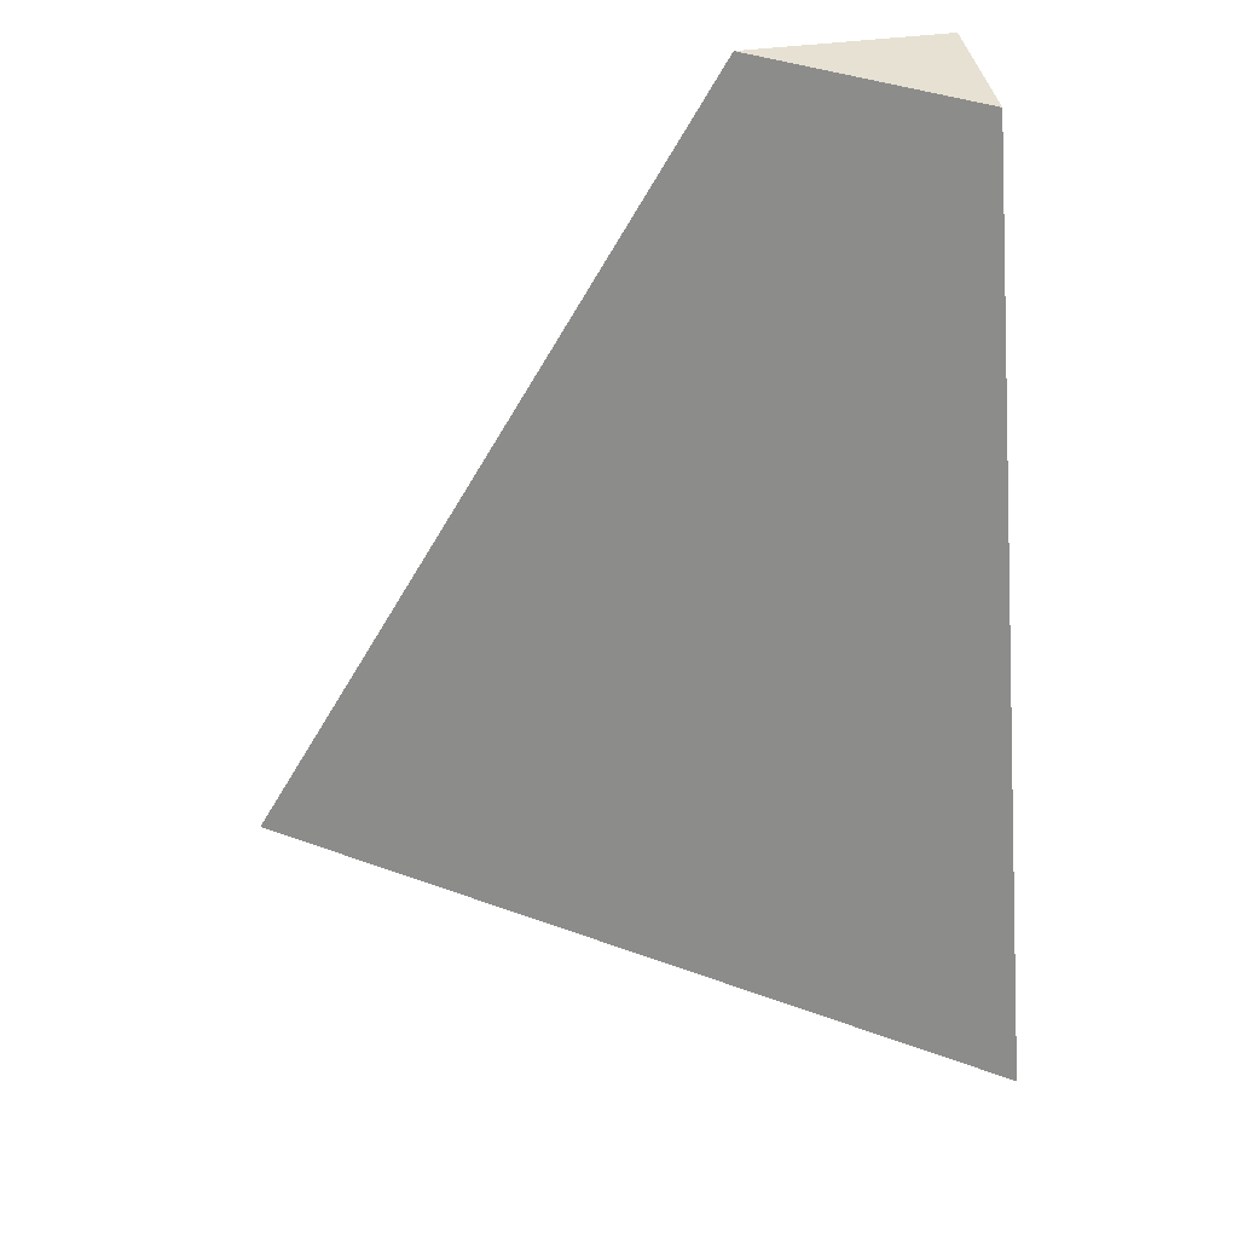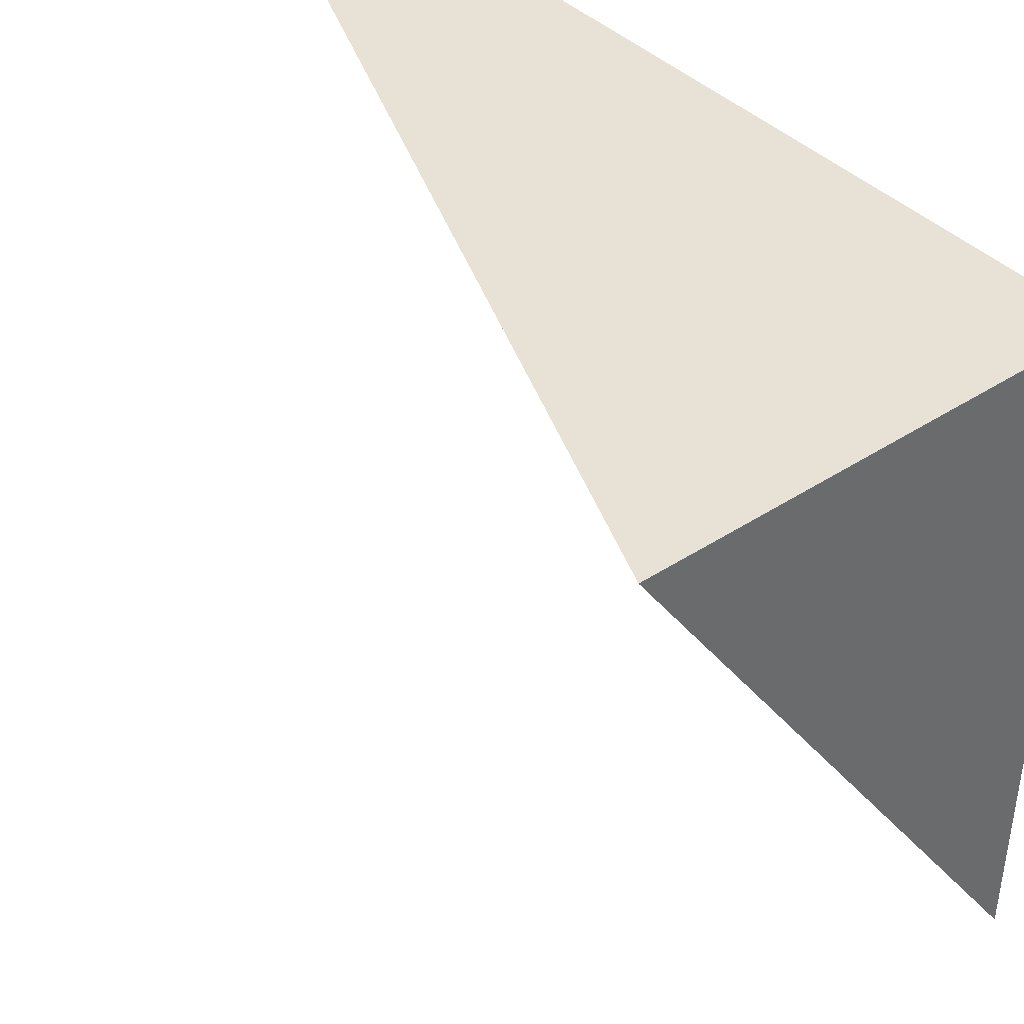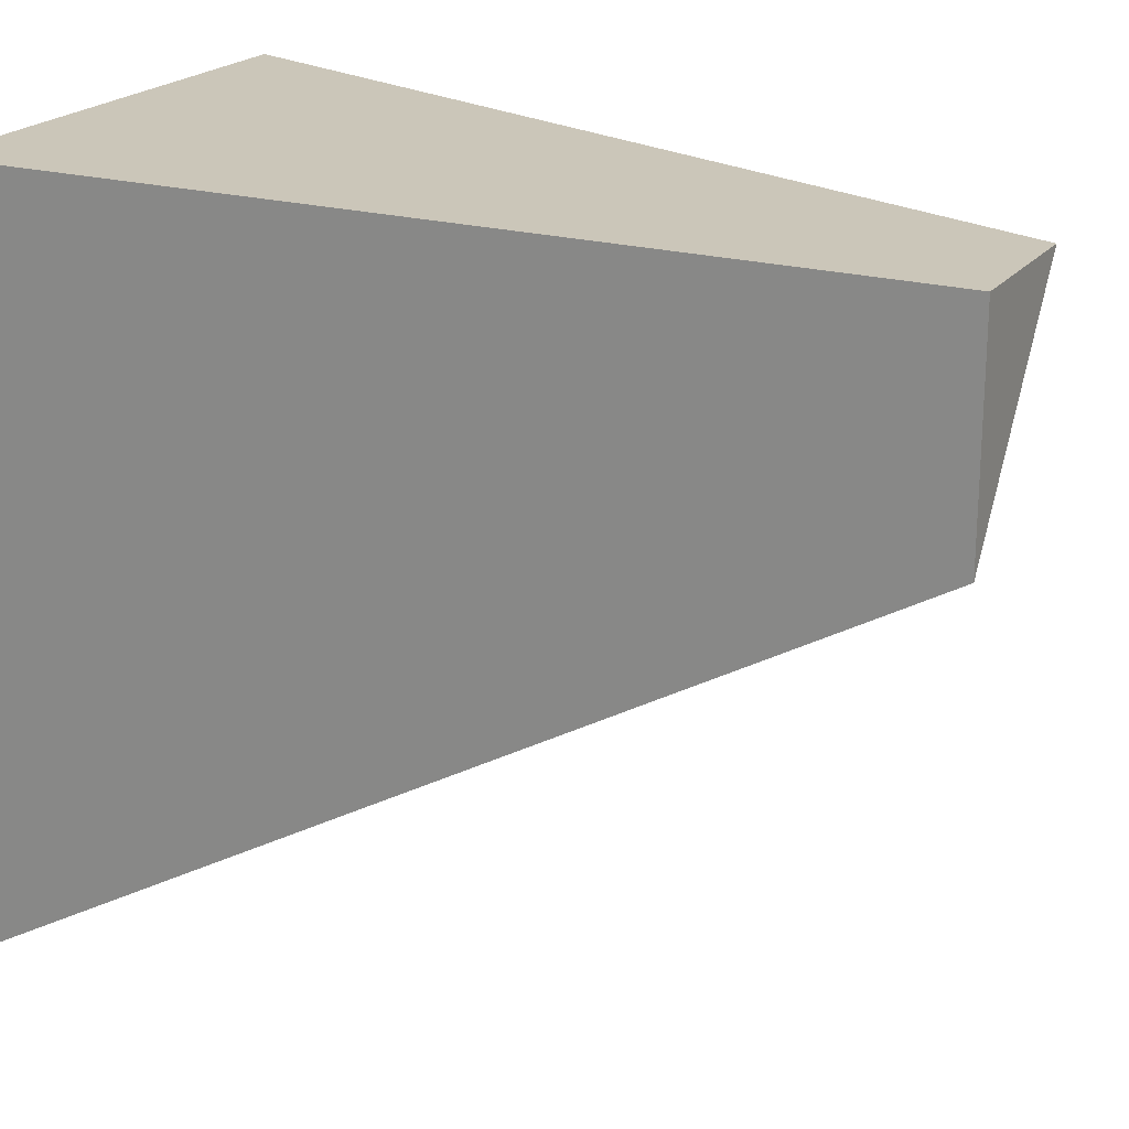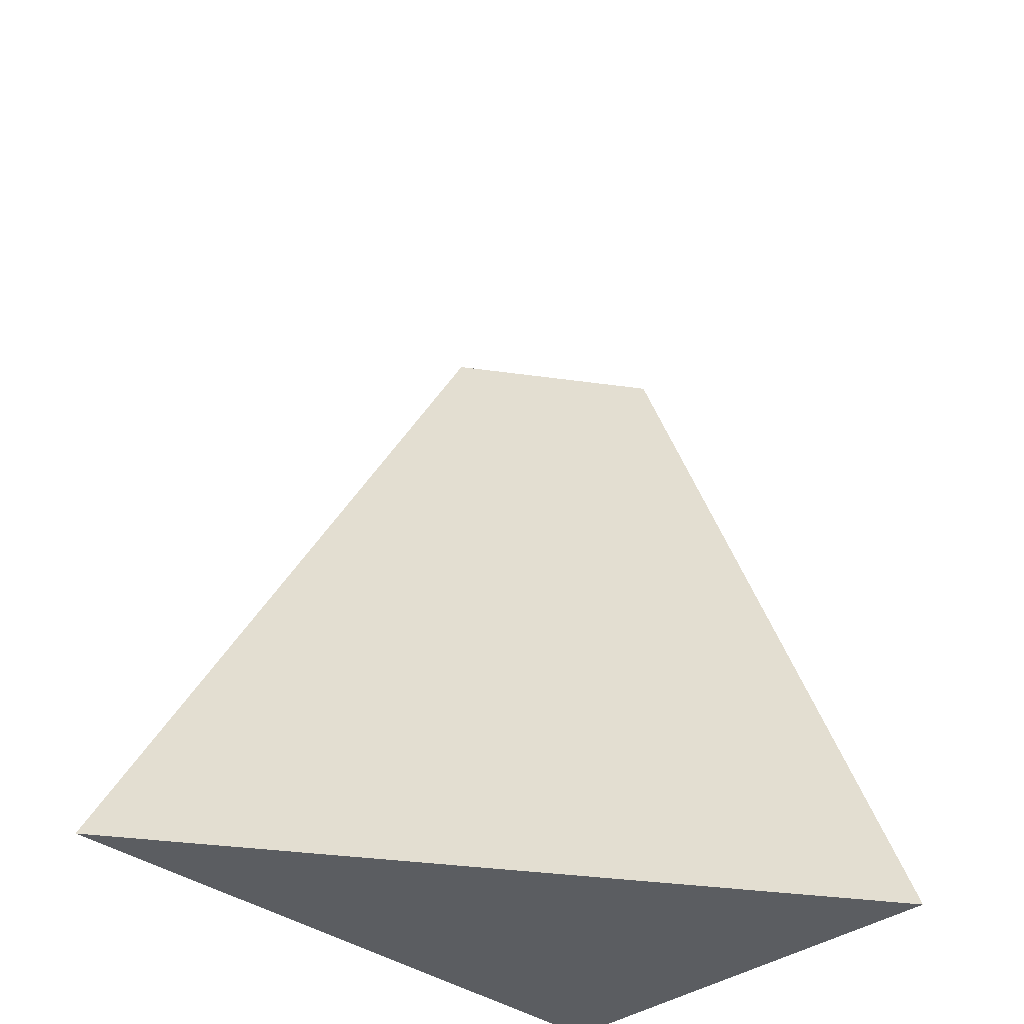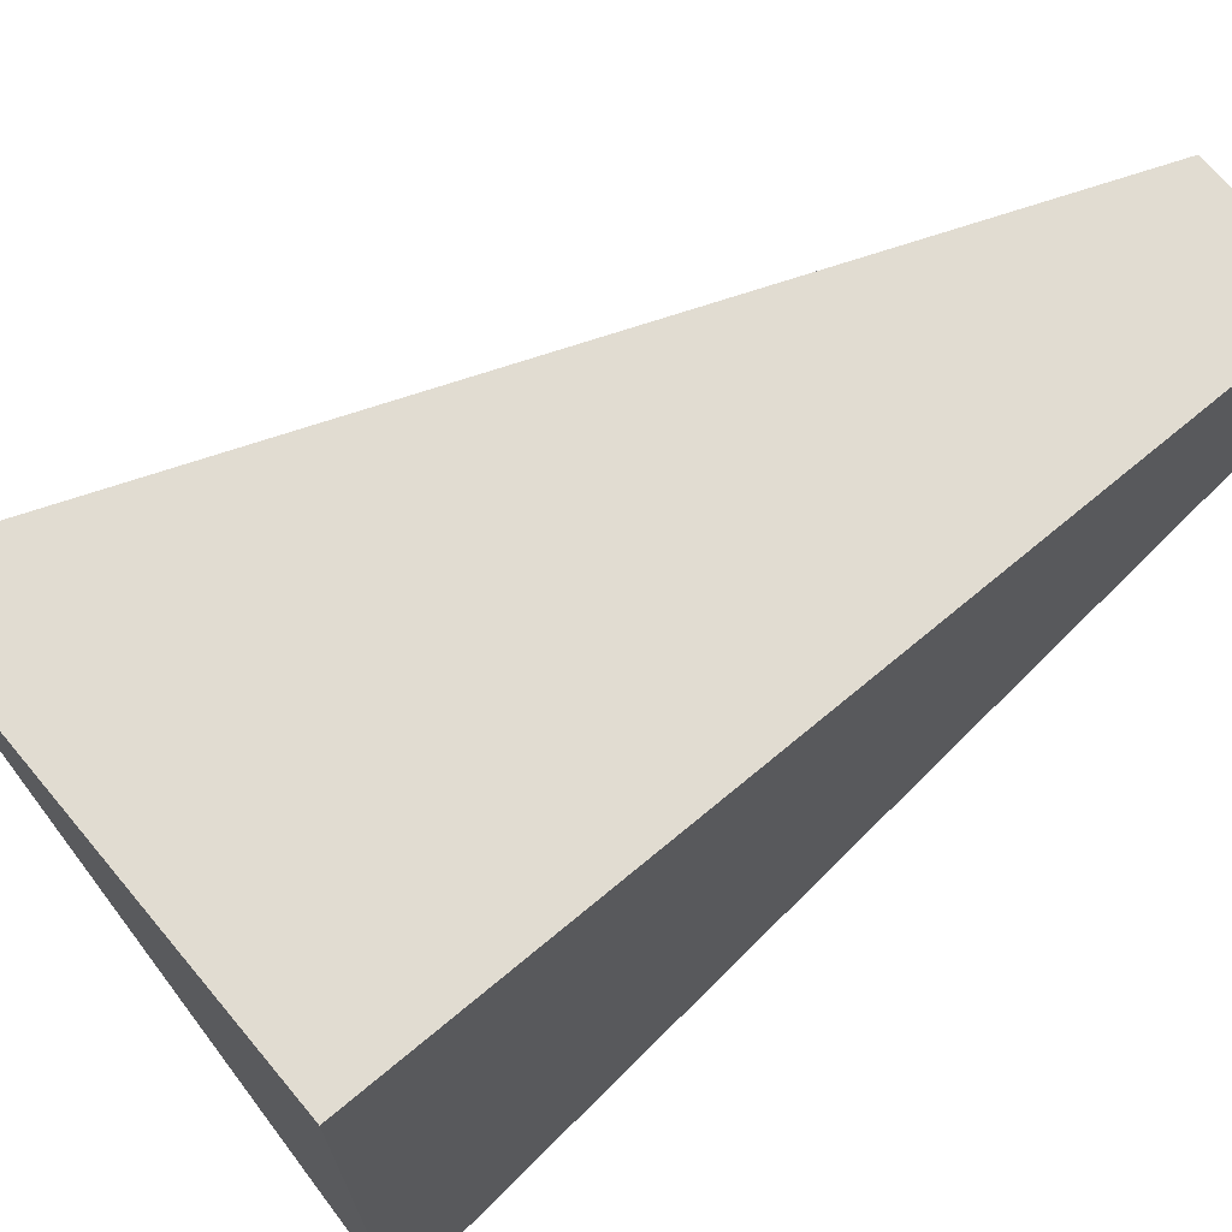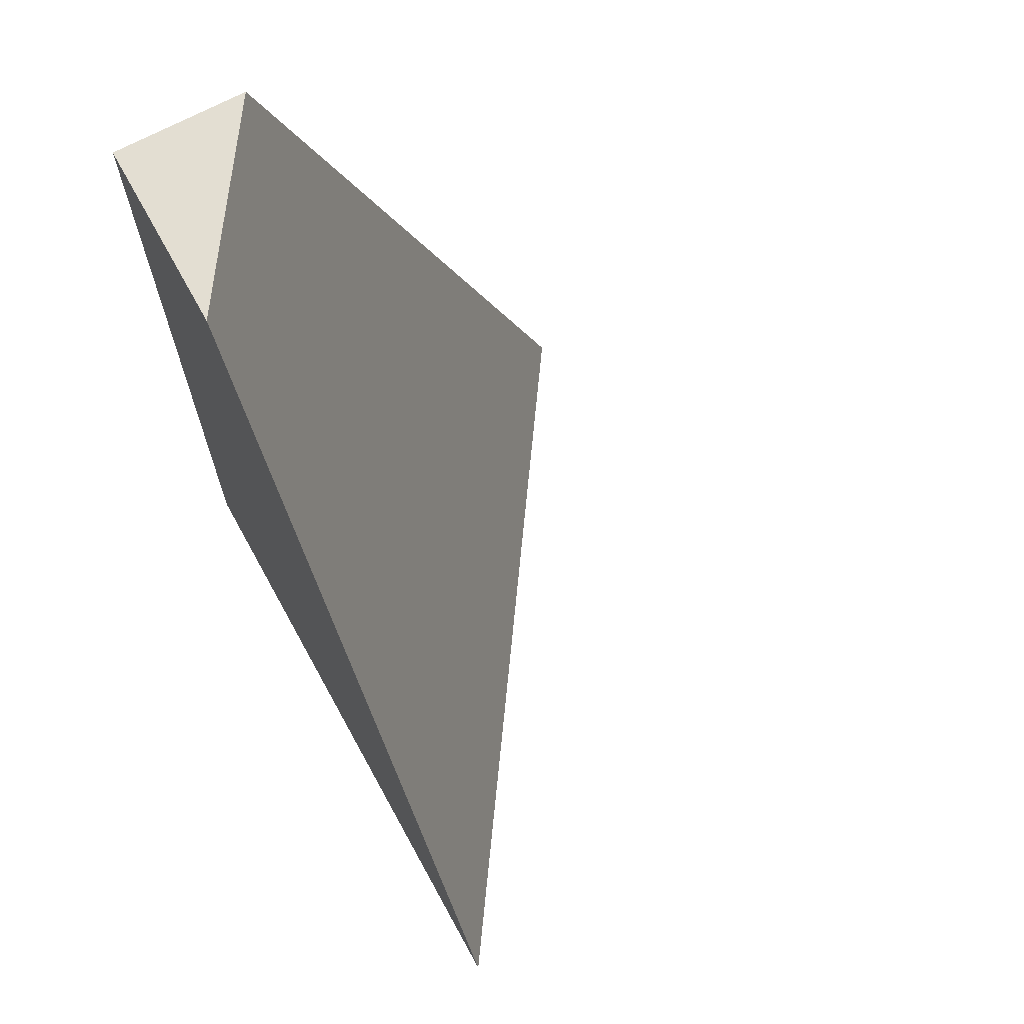
<metadata>
{"format":"obj","ext":"obj","renderer":"f3d","projection":"perspective","resolution":1024,"background":"white","views":[{"elev":39.6,"azim":80.1,"up":"+Z"},{"elev":40.2,"azim":141.1,"up":"+Y"},{"elev":21.0,"azim":-62.9,"up":"+Y"},{"elev":-36.0,"azim":45.0,"up":"+Z"},{"elev":69.1,"azim":-130.0,"up":"+Y"},{"elev":67.7,"azim":-28.9,"up":"+Z"}]}
</metadata>
<code>
g IL_Table_1_sh_6
v -0.01927 0.02807 -0.035
v -0.01927 0.02807 0.035
v -0.01927 -0.02807 -0.035
v -0.01515 -0.02206 -0.035
v -0.01927 0.01089 0.0337
v 0.01927 0.02807 -0.035
v -0.01927 0.01163 0.035
v 0.009118 0.02807 -0.008916
v -0.007982 0.02807 0.035
v -0.01927 0.02807 -0.035
v -0.01927 0.02807 -0.035
v -0.01927 0.02807 -0.035
v -0.01927 0.02807 -0.035
v -0.01927 0.02807 -0.035
v -0.01927 0.02807 0.035
v -0.01927 0.02807 0.035
v -0.01927 0.02807 0.035
v -0.01927 0.02807 0.035
v -0.01927 -0.02807 -0.035
v -0.01927 -0.02807 -0.035
v -0.01515 -0.02206 -0.035
v -0.01515 -0.02206 -0.035
v -0.01515 -0.02206 -0.035
v -0.01927 0.01089 0.0337
v -0.01927 0.01089 0.0337
v -0.01927 0.01089 0.0337
v -0.01927 0.01089 0.0337
v -0.01927 0.01089 0.0337
v -0.01927 0.01089 0.0337
v -0.01927 0.01089 0.0337
v 0.01927 0.02807 -0.035
v 0.01927 0.02807 -0.035
v 0.01927 0.02807 -0.035
v -0.01927 0.01163 0.035
v -0.01927 0.01163 0.035
v 0.009118 0.02807 -0.008916
v 0.009118 0.02807 -0.008916
v 0.009118 0.02807 -0.008916
v 0.009118 0.02807 -0.008916
v -0.007982 0.02807 0.035
v -0.007982 0.02807 0.035
v -0.007982 0.02807 0.035
g IL_Table_1_sh_6_0
f 4 3 1
f 5 10 19
f 2 11 24
f 6 21 12
f 25 7 15
f 8 16 9
f 13 17 36
f 37 31 14
f 18 34 40
g IL_Table_1_sh_6_1
f 26 20 22
f 27 23 32
f 28 33 38
f 29 39 41
f 42 35 30

</code>
